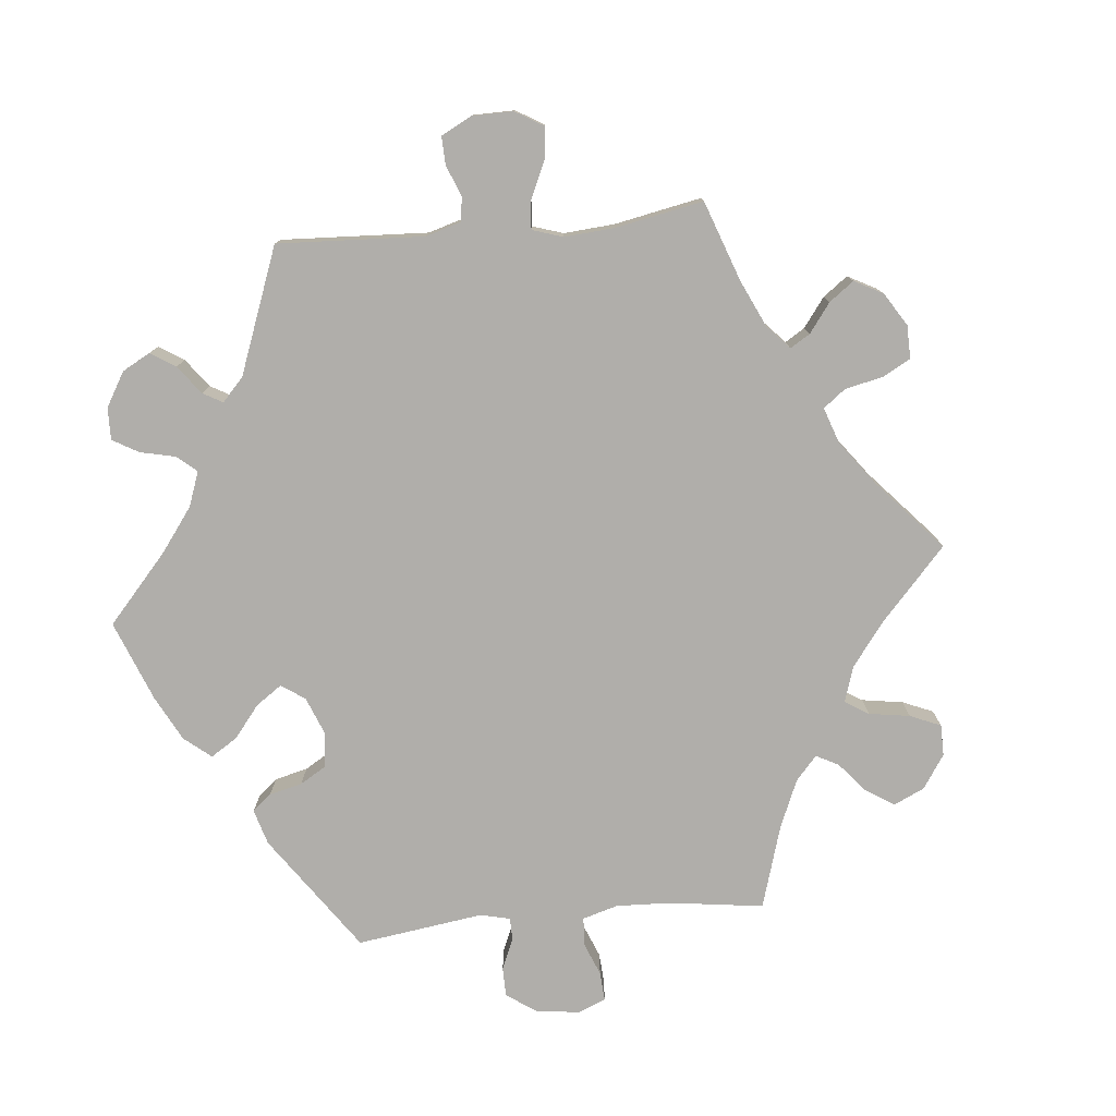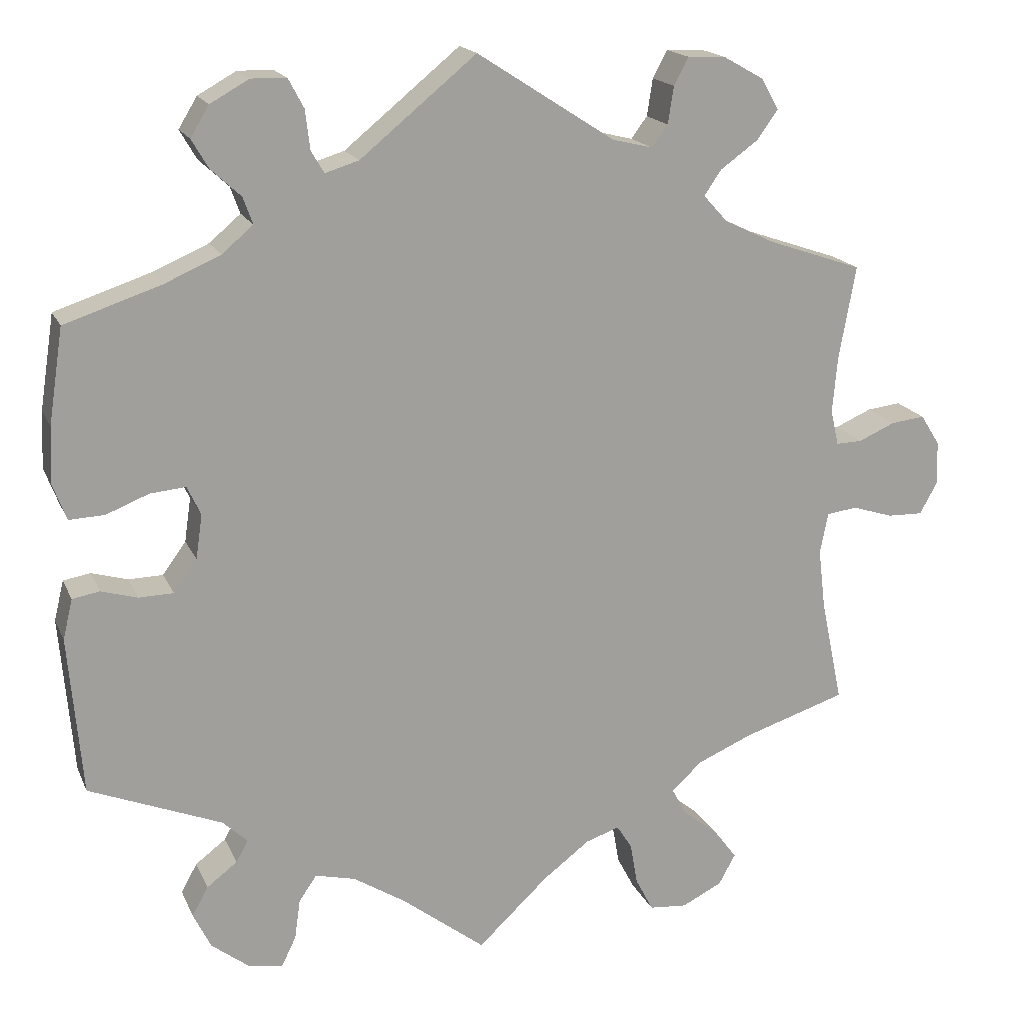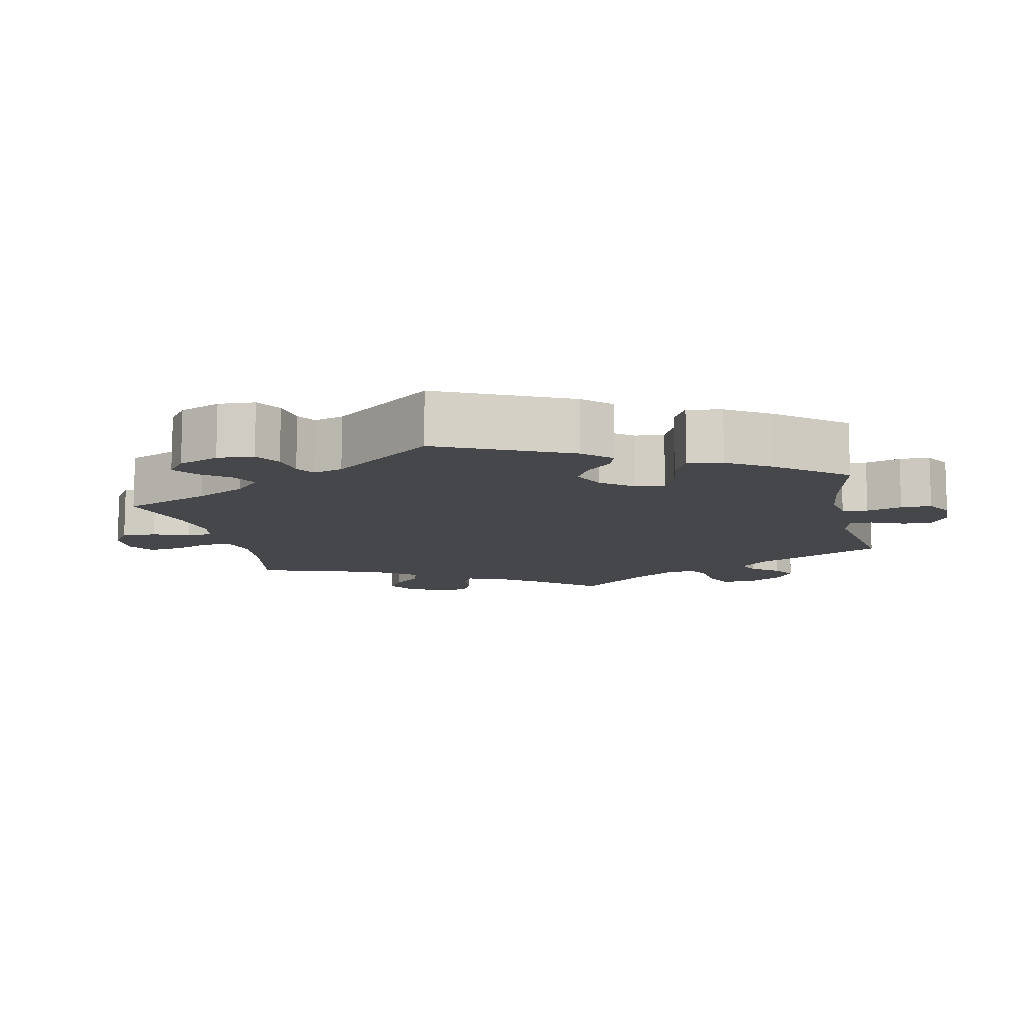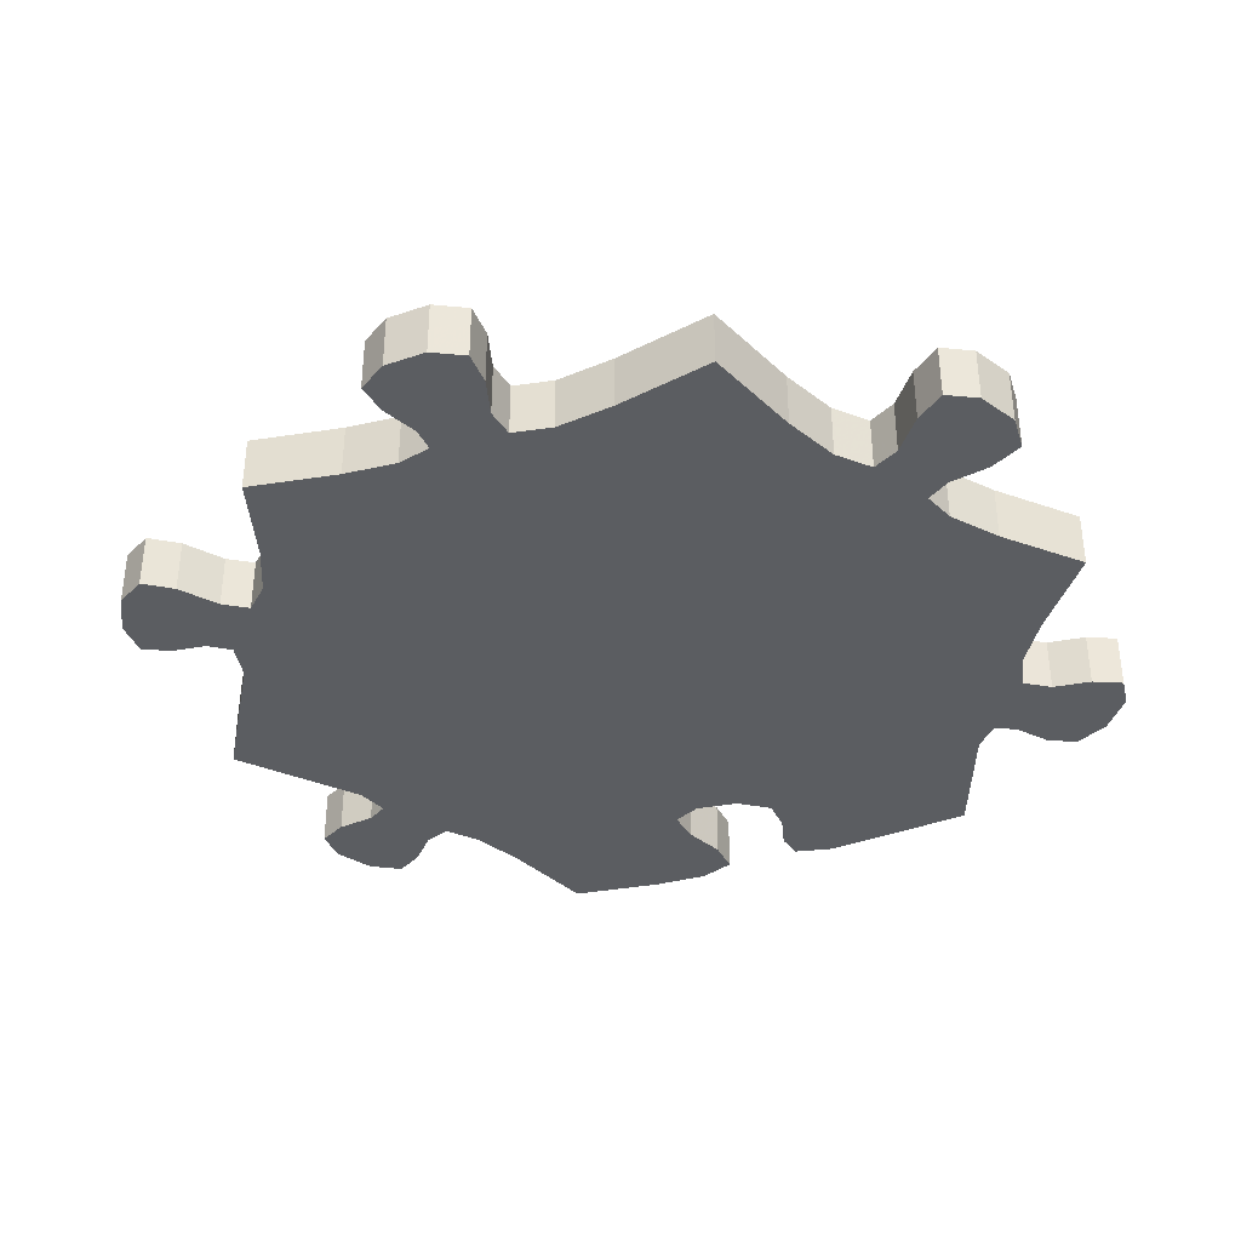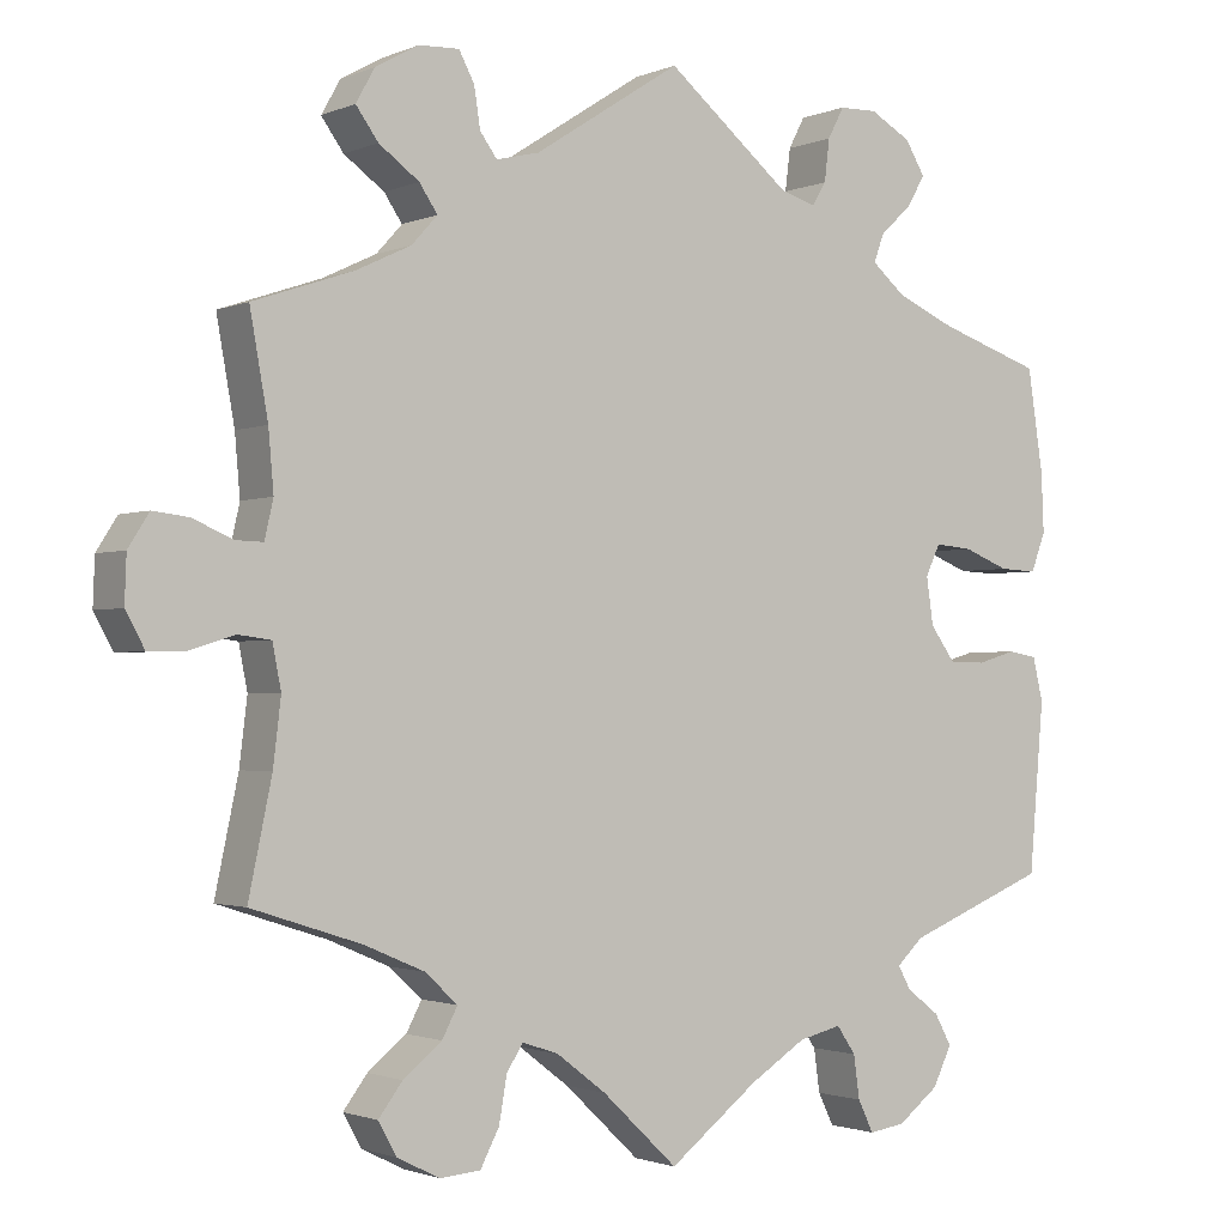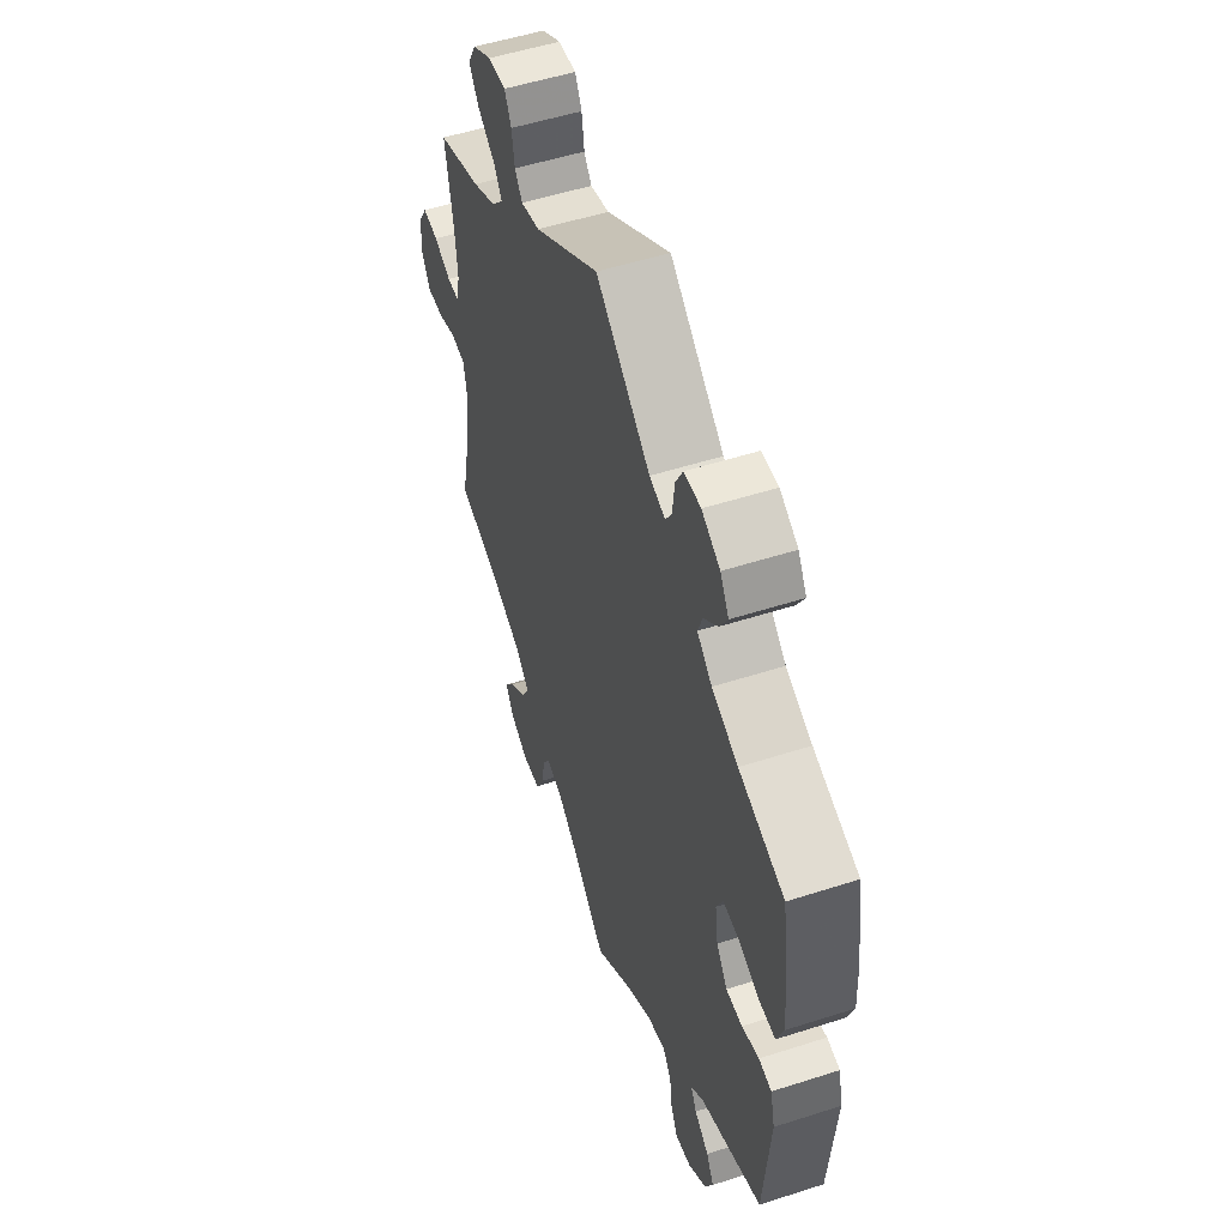
<metadata>
{"format":"obj","ext":"obj","renderer":"f3d","projection":"perspective","resolution":1024,"background":"white","views":[{"elev":-77.7,"azim":35.5,"up":"+Y"},{"elev":17.6,"azim":-18.2,"up":"+Z"},{"elev":-10.8,"azim":-107.6,"up":"+Y"},{"elev":-36.2,"azim":111.8,"up":"+Y"},{"elev":-1.7,"azim":145.6,"up":"+Z"},{"elev":52.5,"azim":-109.1,"up":"+Z"}]}
</metadata>
<code>
v -0.517 0.07 -0.092
v -0.505 0.07 -0.042
v -0.471 0.07 -0.036
v -0.426 0.07 -0.049
v -0.383 0.07 -0.048
v -0.354 0.07 -0.008
v -0.346 0.07 0.047
v -0.363 0.07 0.083
v -0.407 0.07 0.079
v -0.46 0.07 0.058
v -0.504 0.07 0.056
v -0.521 0.07 0.101
v -0.518 0.07 0.171
v -0.5 0.07 0.289
v -0.38 0.07 0.329
v -0.311 0.07 0.359
v -0.272 0.07 0.392
v -0.284 0.07 0.425
v -0.321 0.07 0.459
v -0.342 0.07 0.495
v -0.319 0.07 0.533
v -0.271 0.07 0.56
v -0.227 0.07 0.559
v -0.208 0.07 0.523
v -0.202 0.07 0.474
v -0.186 0.07 0.447
v -0.144 0.07 0.46
v 0 0.07 0.578
v 0.171 0.07 0.468
v 0.221 0.07 0.456
v 0.241 0.07 0.483
v 0.248 0.07 0.529
v 0.266 0.07 0.563
v 0.313 0.07 0.561
v 0.363 0.07 0.533
v 0.385 0.07 0.494
v 0.359 0.07 0.458
v 0.312 0.07 0.424
v 0.291 0.07 0.393
v 0.321 0.07 0.36
v 0.384 0.07 0.33
v 0.501 0.07 0.29
v 0.48 0.07 0.173
v 0.474 0.07 0.104
v 0.484 0.07 0.06
v 0.516 0.07 0.061
v 0.562 0.07 0.081
v 0.604 0.07 0.086
v 0.628 0.07 0.048
v 0.63 0.07 -0.006
v 0.608 0.07 -0.046
v 0.564 0.07 -0.045
v 0.513 0.07 -0.029
v 0.475 0.07 -0.034
v 0.465 0.07 -0.085
v 0.474 0.07 -0.16
v 0.501 0.07 -0.289
v 0.374 0.07 -0.33
v 0.304 0.07 -0.36
v 0.266 0.07 -0.395
v 0.284 0.07 -0.429
v 0.329 0.07 -0.465
v 0.357 0.07 -0.502
v 0.336 0.07 -0.54
v 0.286 0.07 -0.565
v 0.239 0.07 -0.561
v 0.217 0.07 -0.519
v 0.208 0.07 -0.467
v 0.189 0.07 -0.437
v 0.147 0.07 -0.451
v 0.089 0.07 -0.495
v 0.001 0.07 -0.578
v -0.103 0.07 -0.498
v -0.168 0.07 -0.457
v -0.218 0.07 -0.445
v -0.24 0.07 -0.477
v -0.247 0.07 -0.527
v -0.265 0.07 -0.564
v -0.307 0.07 -0.558
v -0.355 0.07 -0.521
v -0.377 0.07 -0.476
v -0.357 0.07 -0.44
v -0.319 0.07 -0.411
v -0.304 0.07 -0.384
v -0.335 0.07 -0.355
v -0.5 0.07 -0.289
v -0.517 0 -0.092
v -0.505 0 -0.042
v -0.471 0 -0.036
v -0.426 0 -0.049
v -0.383 0 -0.048
v -0.354 0 -0.008
v -0.346 0 0.047
v -0.363 0 0.083
v -0.407 0 0.079
v -0.46 0 0.058
v -0.504 0 0.056
v -0.521 0 0.101
v -0.518 0 0.171
v -0.5 0 0.289
v -0.38 0 0.329
v -0.311 0 0.359
v -0.272 0 0.392
v -0.284 0 0.425
v -0.321 0 0.459
v -0.342 0 0.495
v -0.319 0 0.533
v -0.271 0 0.56
v -0.227 0 0.559
v -0.208 0 0.523
v -0.202 0 0.474
v -0.186 0 0.447
v -0.144 0 0.46
v 0 0 0.578
v 0.171 0 0.468
v 0.221 0 0.456
v 0.241 0 0.483
v 0.248 0 0.529
v 0.266 0 0.563
v 0.313 0 0.561
v 0.363 0 0.533
v 0.385 0 0.494
v 0.359 0 0.458
v 0.312 0 0.424
v 0.291 0 0.393
v 0.321 0 0.36
v 0.384 0 0.33
v 0.501 0 0.29
v 0.48 0 0.173
v 0.474 0 0.104
v 0.484 0 0.06
v 0.516 0 0.061
v 0.562 0 0.081
v 0.604 0 0.086
v 0.628 0 0.048
v 0.63 0 -0.006
v 0.608 0 -0.046
v 0.564 0 -0.045
v 0.513 0 -0.029
v 0.475 0 -0.034
v 0.465 0 -0.085
v 0.474 0 -0.16
v 0.501 0 -0.289
v 0.374 0 -0.33
v 0.304 0 -0.36
v 0.266 0 -0.395
v 0.284 0 -0.429
v 0.329 0 -0.465
v 0.357 0 -0.502
v 0.336 0 -0.54
v 0.286 0 -0.565
v 0.239 0 -0.561
v 0.217 0 -0.519
v 0.208 0 -0.467
v 0.189 0 -0.437
v 0.147 0 -0.451
v 0.089 0 -0.495
v 0.001 0 -0.578
v -0.103 0 -0.498
v -0.168 0 -0.457
v -0.218 0 -0.445
v -0.24 0 -0.477
v -0.247 0 -0.527
v -0.265 0 -0.564
v -0.307 0 -0.558
v -0.355 0 -0.521
v -0.377 0 -0.476
v -0.357 0 -0.44
v -0.319 0 -0.411
v -0.304 0 -0.384
v -0.335 0 -0.355
v -0.5 0 -0.289
f 85 86 1 2
f 84 85 2 3
f 80 81 82 83
f 80 83 84
f 79 80 84
f 76 77 78 79
f 75 76 79 84
f 74 75 84 3
f 71 72 73
f 70 71 73 74
f 69 70 74 3
f 65 66 67 68
f 65 68 69
f 64 65 69
f 61 62 63 64
f 60 61 64 69
f 59 60 69 3
f 56 57 58
f 55 56 58 59
f 54 55 59
f 50 51 52 53
f 50 53 54
f 49 50 54
f 46 47 48 49
f 45 46 49 54
f 44 45 54 59
f 41 42 43
f 40 41 43 44
f 39 40 44 59
f 35 36 37 38
f 35 38 39
f 34 35 39
f 31 32 33 34
f 30 31 34 39
f 29 30 39 59
f 27 28 29 59
f 22 23 24 25
f 22 25 26
f 21 22 26
f 18 19 20 21
f 17 18 21 26
f 16 17 26 27
f 12 13 14 15
f 12 15 16
f 9 10 11 12
f 8 9 12 16
f 7 8 16 27
f 59 3 4
f 59 4 5
f 6 7 27 59
f 5 6 59
f 88 87 172 171
f 89 88 171 170
f 169 168 167 166
f 170 169 166
f 170 166 165
f 165 164 163 162
f 170 165 162 161
f 89 170 161 160
f 159 158 157
f 160 159 157 156
f 89 160 156 155
f 154 153 152 151
f 155 154 151
f 155 151 150
f 150 149 148 147
f 155 150 147 146
f 89 155 146 145
f 144 143 142
f 145 144 142 141
f 145 141 140
f 139 138 137 136
f 140 139 136
f 140 136 135
f 135 134 133 132
f 140 135 132 131
f 145 140 131 130
f 129 128 127
f 130 129 127 126
f 145 130 126 125
f 124 123 122 121
f 125 124 121
f 125 121 120
f 120 119 118 117
f 125 120 117 116
f 145 125 116 115
f 145 115 114 113
f 111 110 109 108
f 112 111 108
f 112 108 107
f 107 106 105 104
f 112 107 104 103
f 113 112 103 102
f 101 100 99 98
f 102 101 98
f 98 97 96 95
f 102 98 95 94
f 113 102 94 93
f 90 89 145
f 91 90 145
f 145 113 93 92
f 145 92 91
f 1 87 88 2
f 2 88 89 3
f 3 89 90 4
f 4 90 91 5
f 5 91 92 6
f 6 92 93 7
f 7 93 94 8
f 8 94 95 9
f 9 95 96 10
f 10 96 97 11
f 11 97 98 12
f 12 98 99 13
f 13 99 100 14
f 14 100 101 15
f 15 101 102 16
f 16 102 103 17
f 17 103 104 18
f 18 104 105 19
f 19 105 106 20
f 20 106 107 21
f 21 107 108 22
f 22 108 109 23
f 23 109 110 24
f 24 110 111 25
f 25 111 112 26
f 26 112 113 27
f 27 113 114 28
f 28 114 115 29
f 29 115 116 30
f 30 116 117 31
f 31 117 118 32
f 32 118 119 33
f 33 119 120 34
f 34 120 121 35
f 35 121 122 36
f 36 122 123 37
f 37 123 124 38
f 38 124 125 39
f 39 125 126 40
f 40 126 127 41
f 41 127 128 42
f 42 128 129 43
f 43 129 130 44
f 44 130 131 45
f 45 131 132 46
f 46 132 133 47
f 47 133 134 48
f 48 134 135 49
f 49 135 136 50
f 50 136 137 51
f 51 137 138 52
f 52 138 139 53
f 53 139 140 54
f 54 140 141 55
f 55 141 142 56
f 56 142 143 57
f 57 143 144 58
f 58 144 145 59
f 59 145 146 60
f 60 146 147 61
f 61 147 148 62
f 62 148 149 63
f 63 149 150 64
f 64 150 151 65
f 65 151 152 66
f 66 152 153 67
f 67 153 154 68
f 68 154 155 69
f 69 155 156 70
f 70 156 157 71
f 71 157 158 72
f 72 158 159 73
f 73 159 160 74
f 74 160 161 75
f 75 161 162 76
f 76 162 163 77
f 77 163 164 78
f 78 164 165 79
f 79 165 166 80
f 80 166 167 81
f 81 167 168 82
f 82 168 169 83
f 83 169 170 84
f 84 170 171 85
f 85 171 172 86
f 86 172 87 1

</code>
